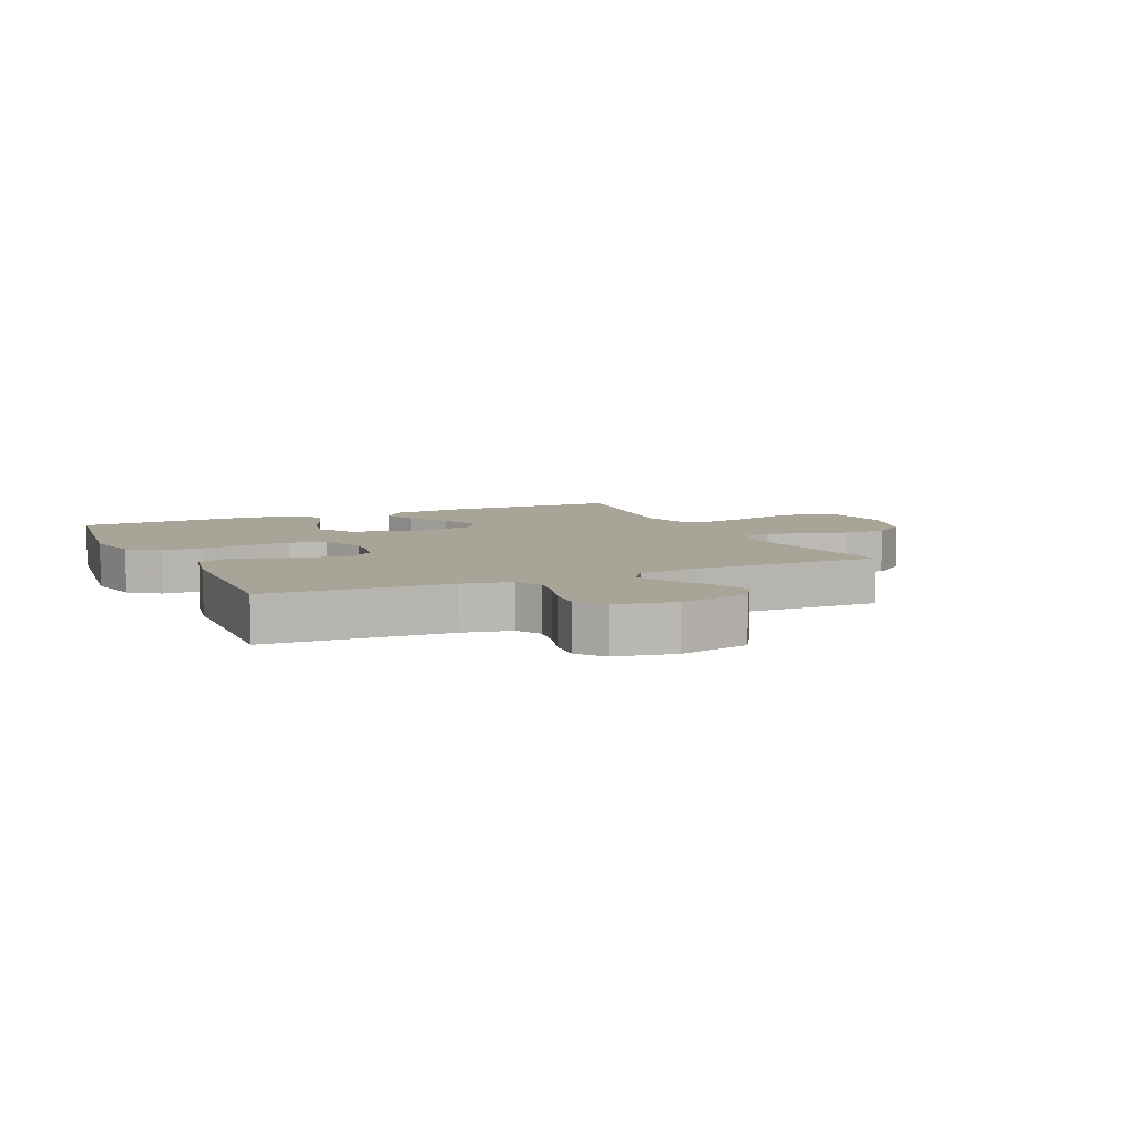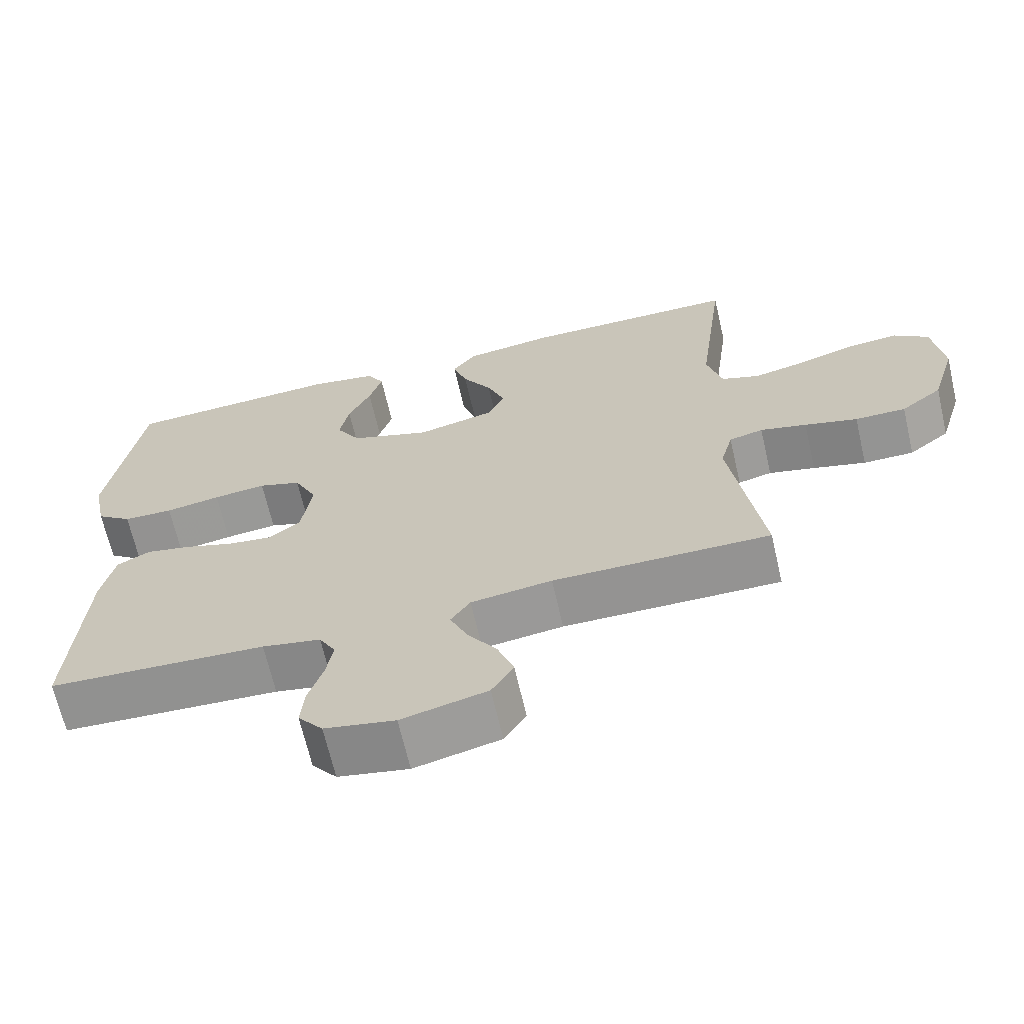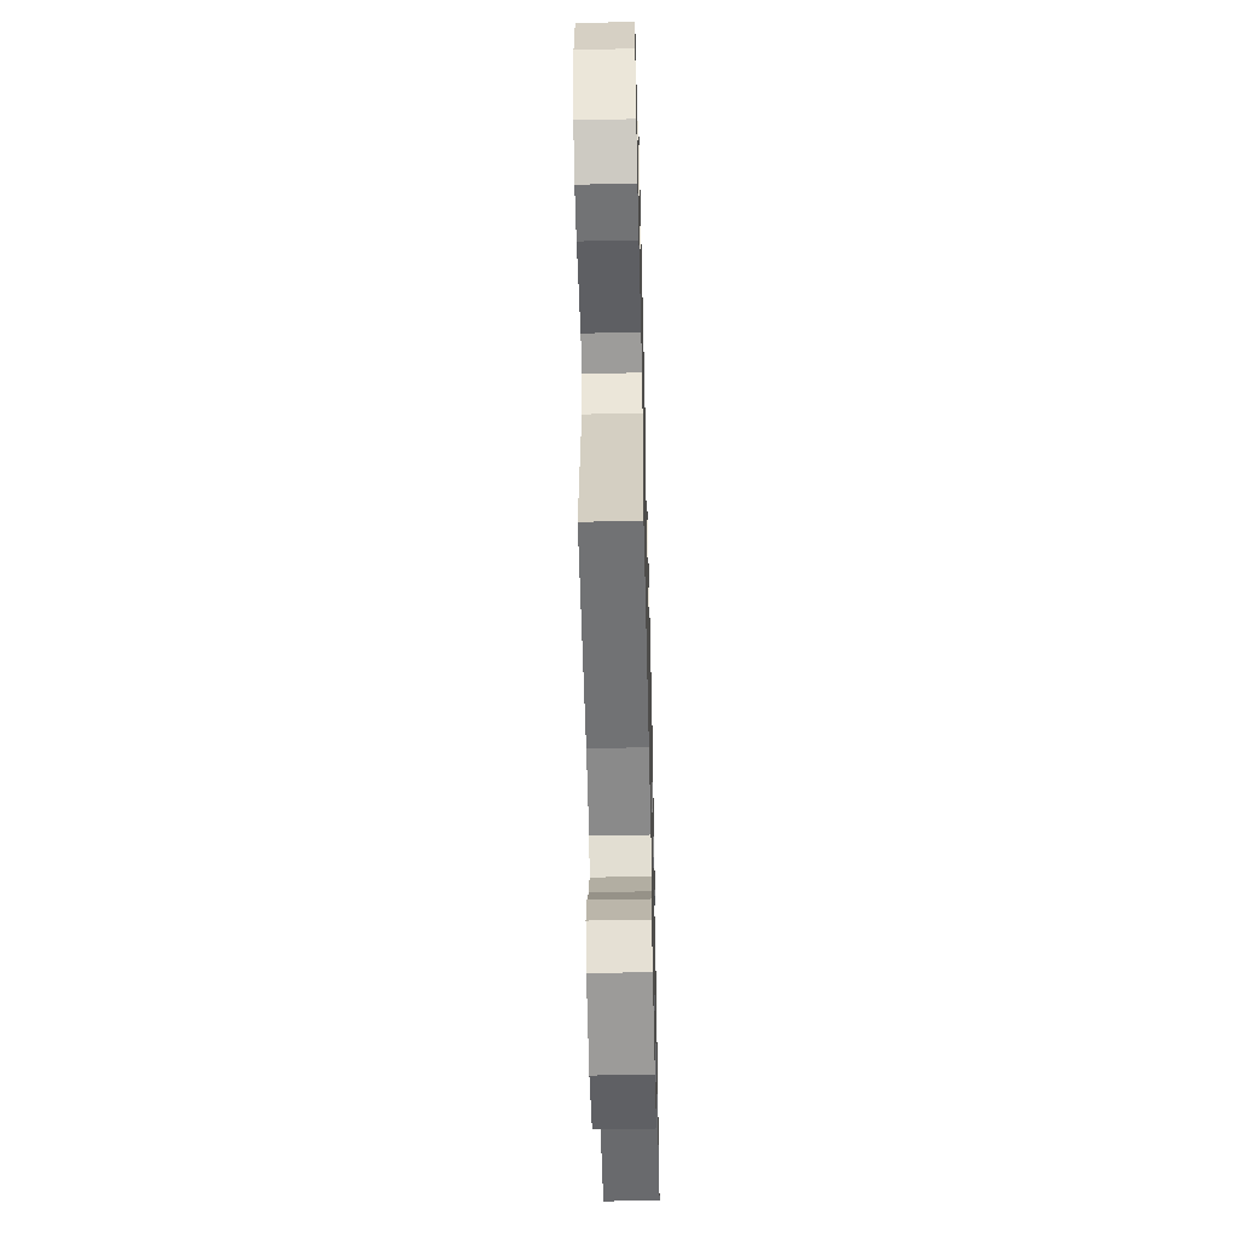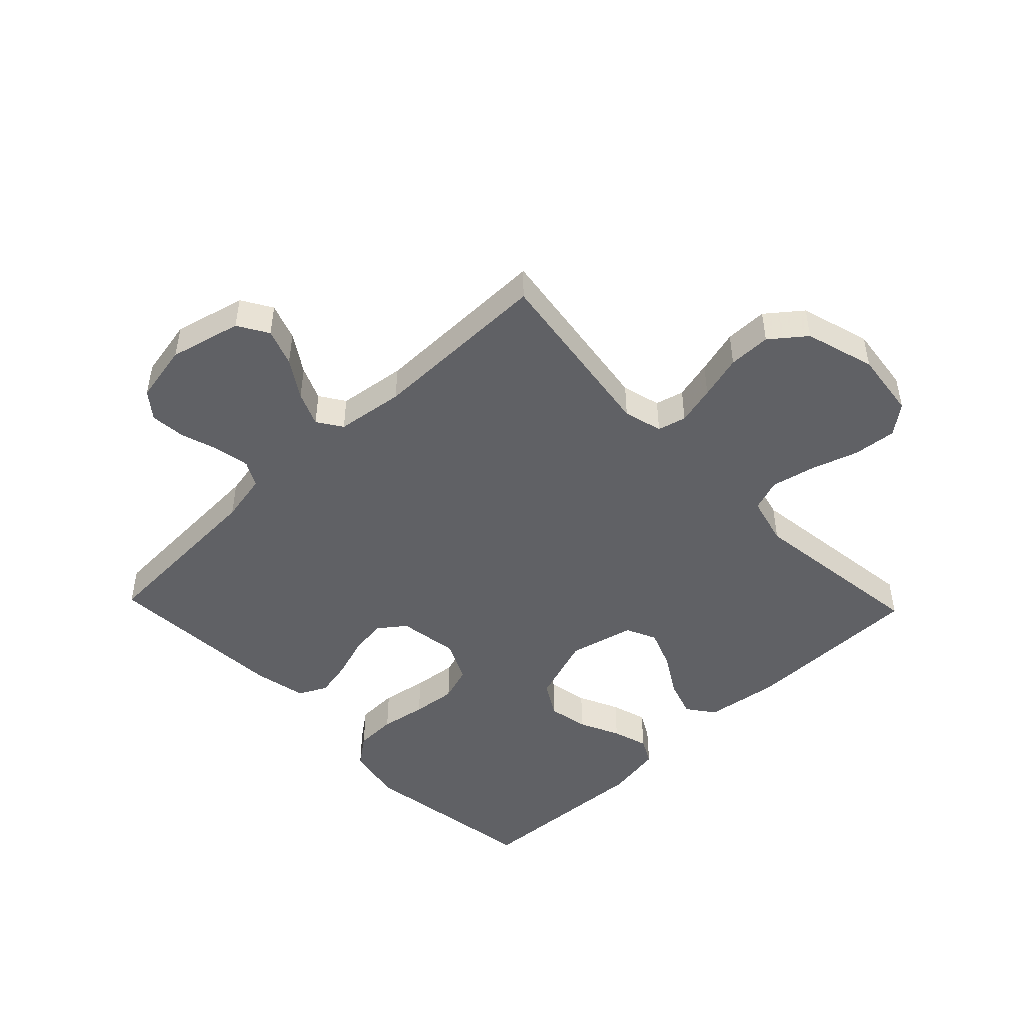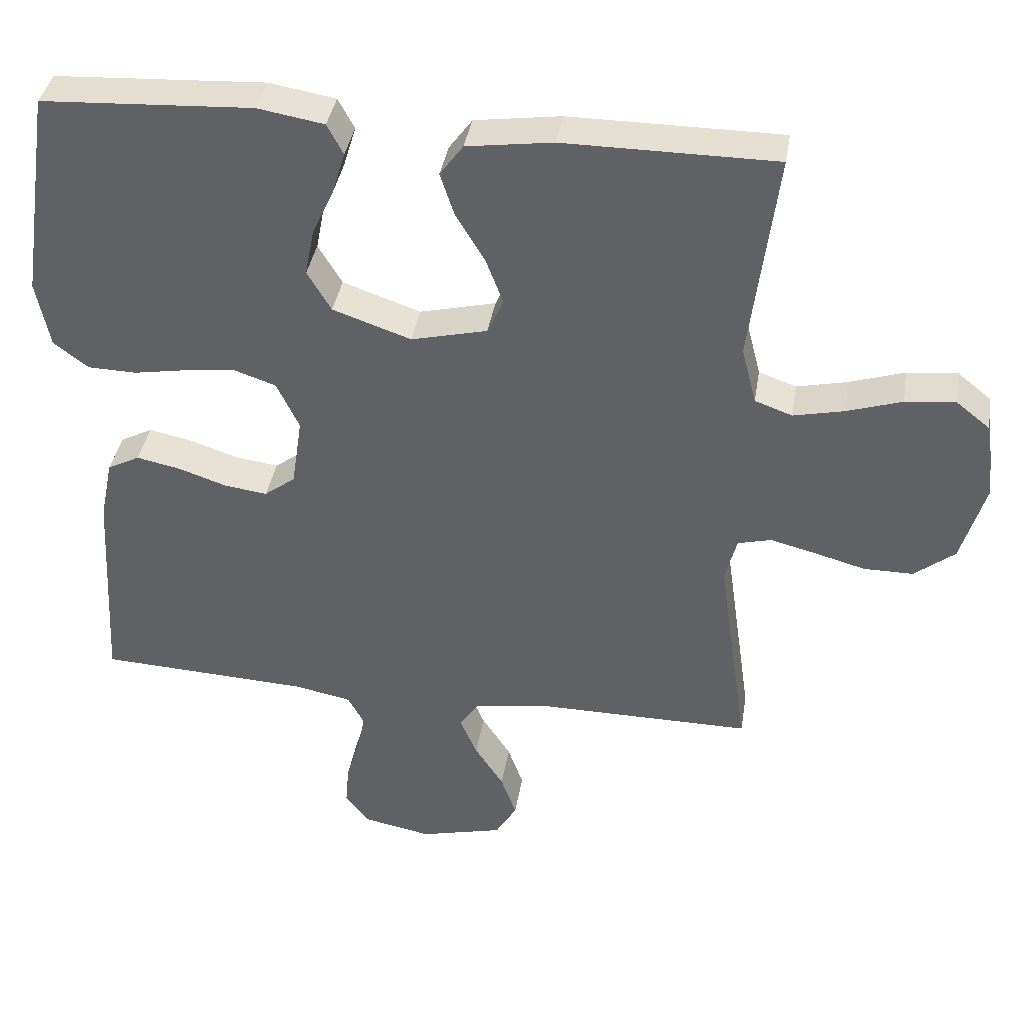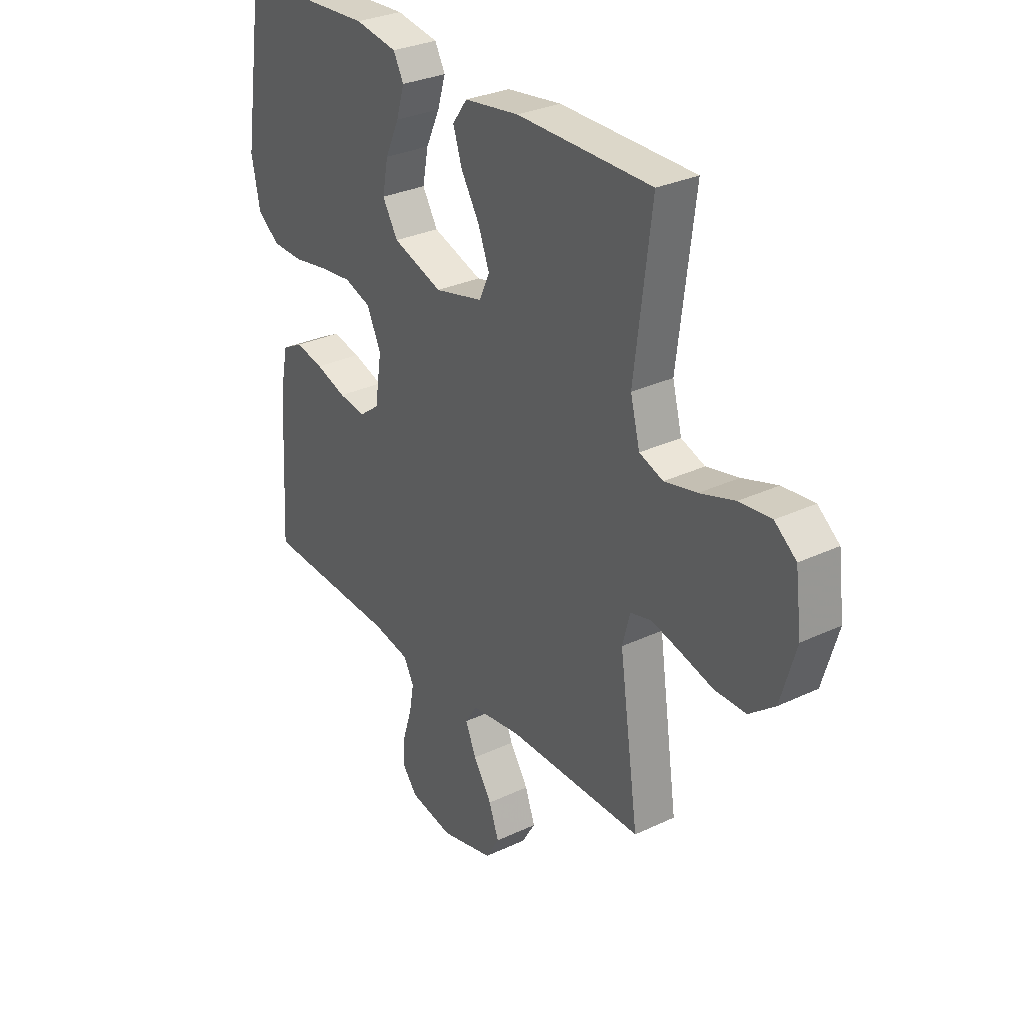
<metadata>
{"format":"obj","ext":"obj","renderer":"f3d","projection":"perspective","resolution":1024,"background":"white","views":[{"elev":7.0,"azim":155.5,"up":"+Y"},{"elev":-67.0,"azim":-167.0,"up":"+Z"},{"elev":-55.9,"azim":-88.6,"up":"+Z"},{"elev":-47.6,"azim":-136.2,"up":"+Y"},{"elev":38.4,"azim":-170.8,"up":"+Z"},{"elev":30.1,"azim":-124.6,"up":"+Z"}]}
</metadata>
<code>
v -0.5 0.07 0.5
v -0.2 0.07 0.501
v -0.078 0.07 0.484
v -0.045 0.07 0.439
v -0.065 0.07 0.378
v -0.106 0.07 0.31
v -0.131 0.07 0.245
v -0.108 0.07 0.195
v 0 0.07 0.169
v 0.111 0.07 0.207
v 0.145 0.07 0.264
v 0.132 0.07 0.331
v 0.101 0.07 0.398
v 0.083 0.07 0.457
v 0.106 0.07 0.5
v 0.2 0.07 0.516
v 0.5 0.07 0.5
v 0.545 0.07 0.2
v 0.526 0.07 0.105
v 0.477 0.07 0.068
v 0.408 0.07 0.066
v 0.332 0.07 0.079
v 0.259 0.07 0.087
v 0.2 0.07 0.067
v 0.168 0.07 0
v 0.183 0.07 -0.1
v 0.227 0.07 -0.133
v 0.288 0.07 -0.125
v 0.356 0.07 -0.102
v 0.419 0.07 -0.089
v 0.465 0.07 -0.113
v 0.483 0.07 -0.2
v 0.5 0.07 -0.5
v 0.2 0.07 -0.515
v 0.119 0.07 -0.531
v 0.096 0.07 -0.573
v 0.106 0.07 -0.63
v 0.126 0.07 -0.693
v 0.131 0.07 -0.751
v 0.097 0.07 -0.794
v 0 0.07 -0.813
v -0.118 0.07 -0.784
v -0.148 0.07 -0.734
v -0.126 0.07 -0.673
v -0.085 0.07 -0.61
v -0.061 0.07 -0.554
v -0.088 0.07 -0.513
v -0.2 0.07 -0.498
v -0.5 0.07 -0.5
v -0.457 0.07 -0.2
v -0.474 0.07 -0.136
v -0.521 0.07 -0.124
v -0.585 0.07 -0.14
v -0.658 0.07 -0.16
v -0.728 0.07 -0.16
v -0.785 0.07 -0.115
v -0.819 0.07 0
v -0.805 0.07 0.11
v -0.757 0.07 0.148
v -0.686 0.07 0.141
v -0.608 0.07 0.116
v -0.536 0.07 0.1
v -0.483 0.07 0.119
v -0.462 0.07 0.2
v -0.5 0 0.5
v -0.2 0 0.501
v -0.078 0 0.484
v -0.045 0 0.439
v -0.065 0 0.378
v -0.106 0 0.31
v -0.131 0 0.245
v -0.108 0 0.195
v 0 0 0.169
v 0.111 0 0.207
v 0.145 0 0.264
v 0.132 0 0.331
v 0.101 0 0.398
v 0.083 0 0.457
v 0.106 0 0.5
v 0.2 0 0.516
v 0.5 0 0.5
v 0.545 0 0.2
v 0.526 0 0.105
v 0.477 0 0.068
v 0.408 0 0.066
v 0.332 0 0.079
v 0.259 0 0.087
v 0.2 0 0.067
v 0.168 0 0
v 0.183 0 -0.1
v 0.227 0 -0.133
v 0.288 0 -0.125
v 0.356 0 -0.102
v 0.419 0 -0.089
v 0.465 0 -0.113
v 0.483 0 -0.2
v 0.5 0 -0.5
v 0.2 0 -0.515
v 0.119 0 -0.531
v 0.096 0 -0.573
v 0.106 0 -0.63
v 0.126 0 -0.693
v 0.131 0 -0.751
v 0.097 0 -0.794
v 0 0 -0.813
v -0.118 0 -0.784
v -0.148 0 -0.734
v -0.126 0 -0.673
v -0.085 0 -0.61
v -0.061 0 -0.554
v -0.088 0 -0.513
v -0.2 0 -0.498
v -0.5 0 -0.5
v -0.457 0 -0.2
v -0.474 0 -0.136
v -0.521 0 -0.124
v -0.585 0 -0.14
v -0.658 0 -0.16
v -0.728 0 -0.16
v -0.785 0 -0.115
v -0.819 0 0
v -0.805 0 0.11
v -0.757 0 0.148
v -0.686 0 0.141
v -0.608 0 0.116
v -0.536 0 0.1
v -0.483 0 0.119
v -0.462 0 0.2
f 59 60 61
f 58 59 61
f 57 58 61
f 56 57 61
f 55 56 61
f 54 55 61
f 53 54 61
f 52 53 61 62
f 51 52 62 63
f 48 49 50
f 51 63 64
f 50 51 64
f 48 50 64
f 47 48 64
f 43 44 45
f 42 43 45
f 41 42 45
f 40 41 45
f 39 40 45
f 38 39 45
f 37 38 45
f 36 37 45 46
f 47 64 1
f 46 47 1
f 36 46 1
f 35 36 1
f 32 33 34
f 31 32 34
f 30 31 34
f 29 30 34
f 28 29 34
f 20 21 22
f 19 20 22
f 18 19 22
f 17 18 22
f 16 17 22
f 15 16 22
f 14 15 22
f 13 14 22
f 12 13 22
f 11 12 22 23
f 10 11 23 24
f 4 5 6
f 3 4 6
f 2 3 6
f 1 2 6
f 1 6 7
f 35 1 7 8
f 27 28 34 35
f 26 27 35
f 35 8 9
f 26 35 9
f 25 26 9
f 9 10 24 25
f 125 124 123
f 125 123 122
f 125 122 121
f 125 121 120
f 125 120 119
f 125 119 118
f 125 118 117
f 126 125 117 116
f 127 126 116 115
f 114 113 112
f 128 127 115
f 128 115 114
f 128 114 112
f 128 112 111
f 109 108 107
f 109 107 106
f 109 106 105
f 109 105 104
f 109 104 103
f 109 103 102
f 109 102 101
f 110 109 101 100
f 65 128 111
f 65 111 110
f 65 110 100
f 65 100 99
f 98 97 96
f 98 96 95
f 98 95 94
f 98 94 93
f 98 93 92
f 86 85 84
f 86 84 83
f 86 83 82
f 86 82 81
f 86 81 80
f 86 80 79
f 86 79 78
f 86 78 77
f 86 77 76
f 87 86 76 75
f 88 87 75 74
f 70 69 68
f 70 68 67
f 70 67 66
f 70 66 65
f 71 70 65
f 72 71 65 99
f 99 98 92 91
f 99 91 90
f 73 72 99
f 73 99 90
f 73 90 89
f 89 88 74 73
f 1 65 66 2
f 2 66 67 3
f 3 67 68 4
f 4 68 69 5
f 5 69 70 6
f 6 70 71 7
f 7 71 72 8
f 8 72 73 9
f 9 73 74 10
f 10 74 75 11
f 11 75 76 12
f 12 76 77 13
f 13 77 78 14
f 14 78 79 15
f 15 79 80 16
f 16 80 81 17
f 17 81 82 18
f 18 82 83 19
f 19 83 84 20
f 20 84 85 21
f 21 85 86 22
f 22 86 87 23
f 23 87 88 24
f 24 88 89 25
f 25 89 90 26
f 26 90 91 27
f 27 91 92 28
f 28 92 93 29
f 29 93 94 30
f 30 94 95 31
f 31 95 96 32
f 32 96 97 33
f 33 97 98 34
f 34 98 99 35
f 35 99 100 36
f 36 100 101 37
f 37 101 102 38
f 38 102 103 39
f 39 103 104 40
f 40 104 105 41
f 41 105 106 42
f 42 106 107 43
f 43 107 108 44
f 44 108 109 45
f 45 109 110 46
f 46 110 111 47
f 47 111 112 48
f 48 112 113 49
f 49 113 114 50
f 50 114 115 51
f 51 115 116 52
f 52 116 117 53
f 53 117 118 54
f 54 118 119 55
f 55 119 120 56
f 56 120 121 57
f 57 121 122 58
f 58 122 123 59
f 59 123 124 60
f 60 124 125 61
f 61 125 126 62
f 62 126 127 63
f 63 127 128 64
f 64 128 65 1

</code>
